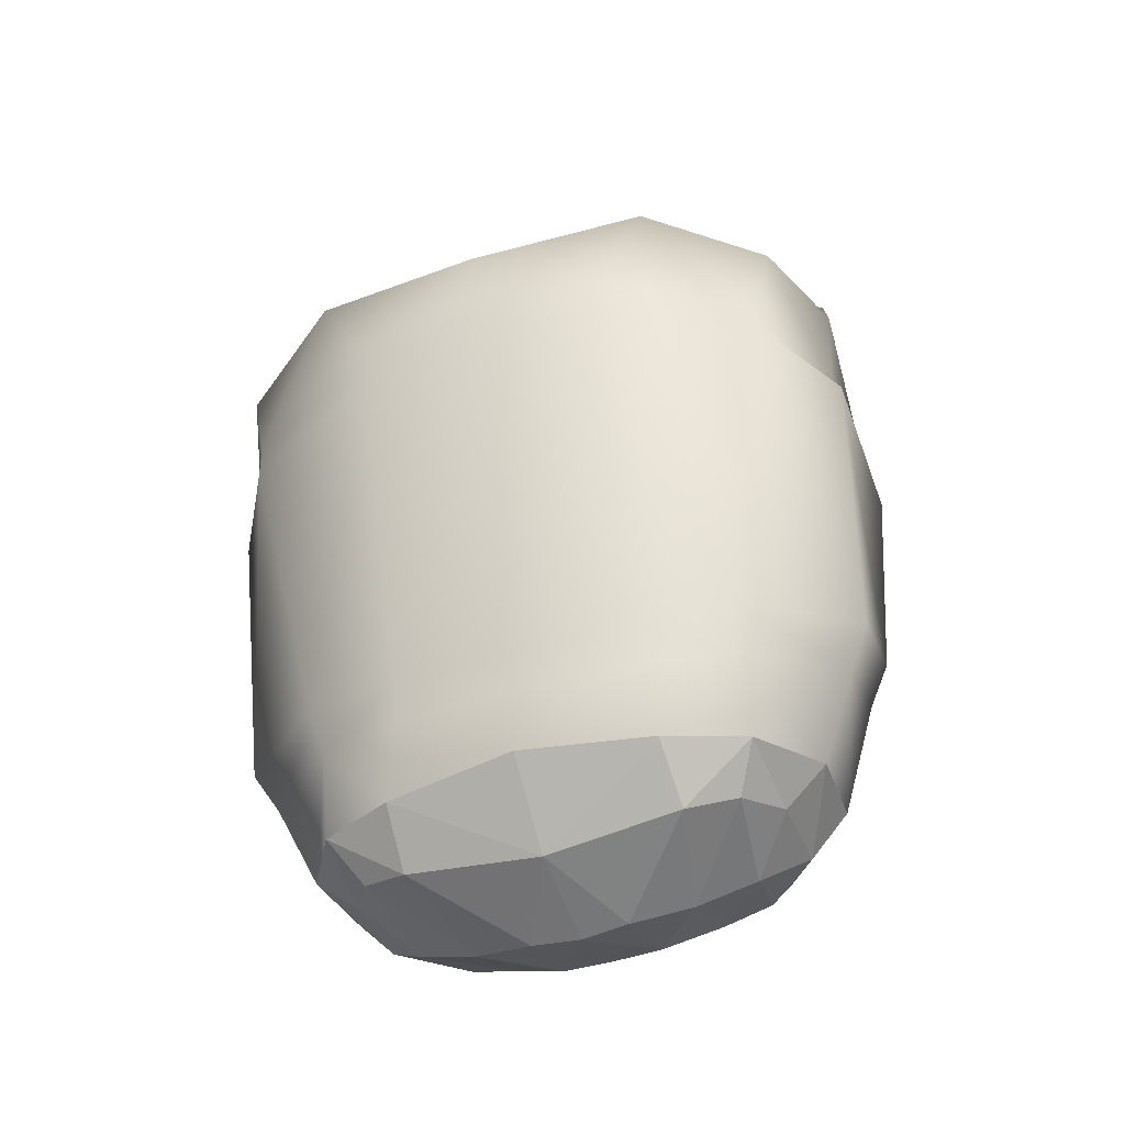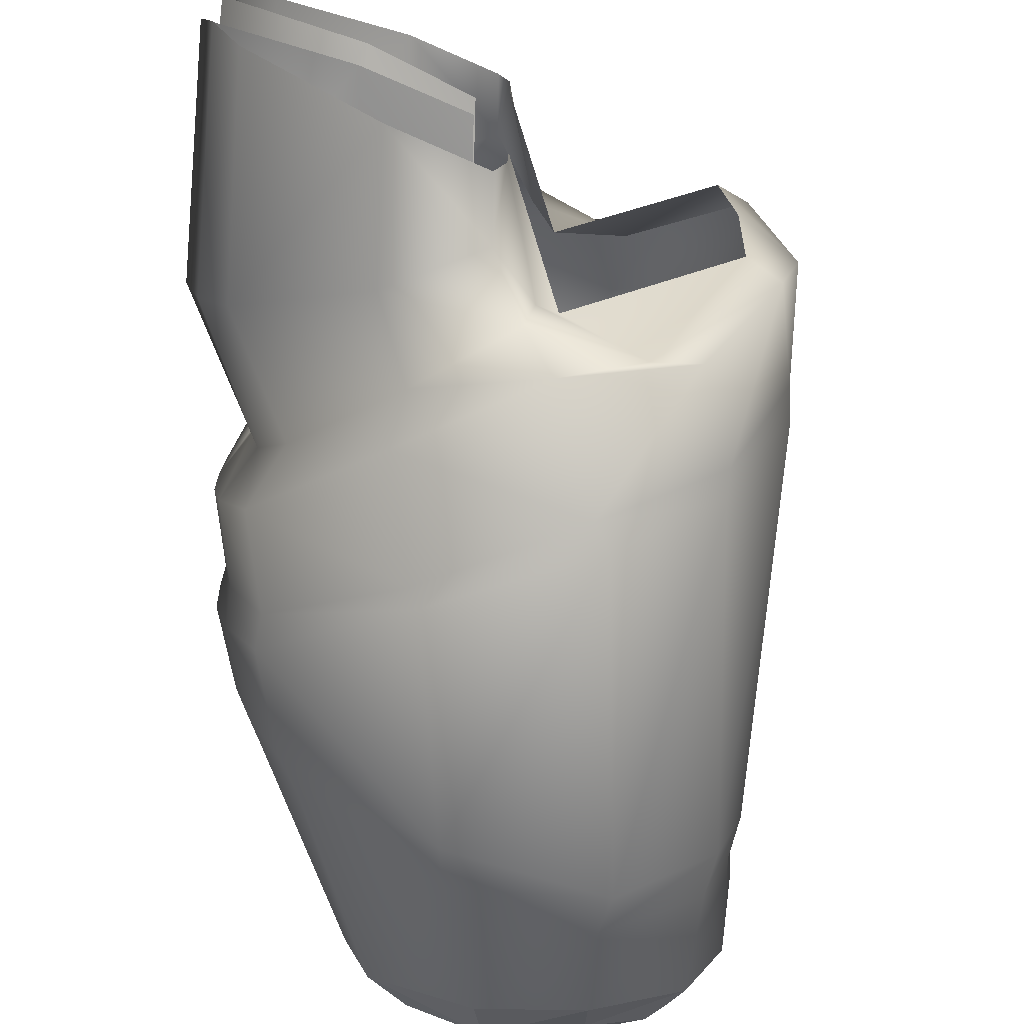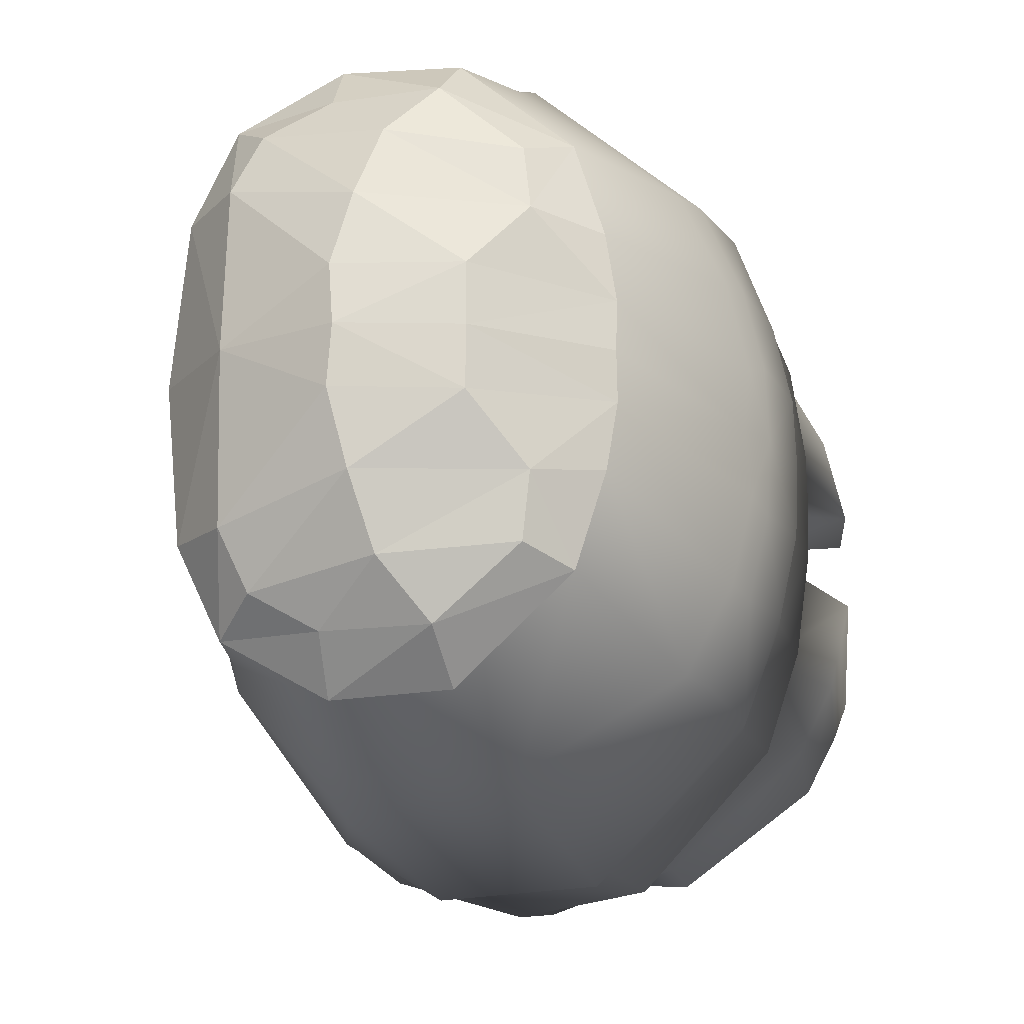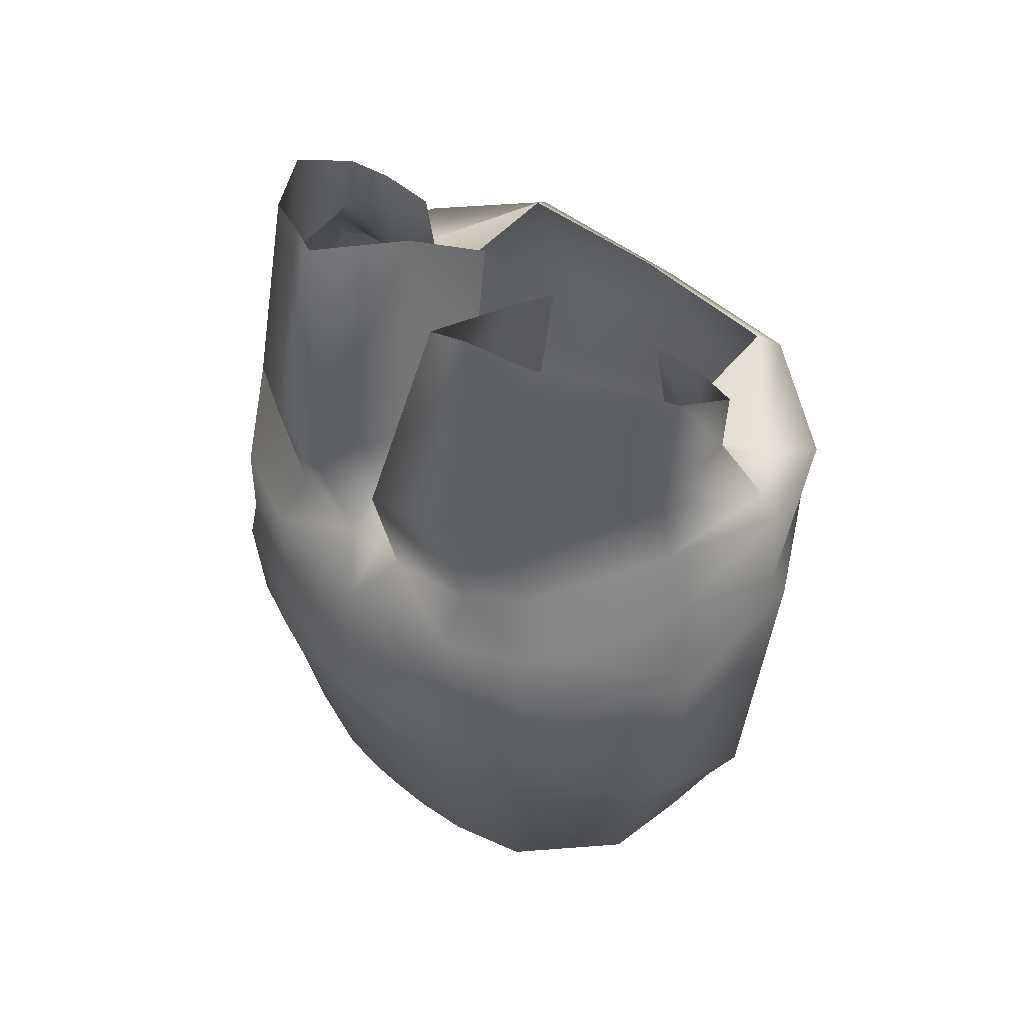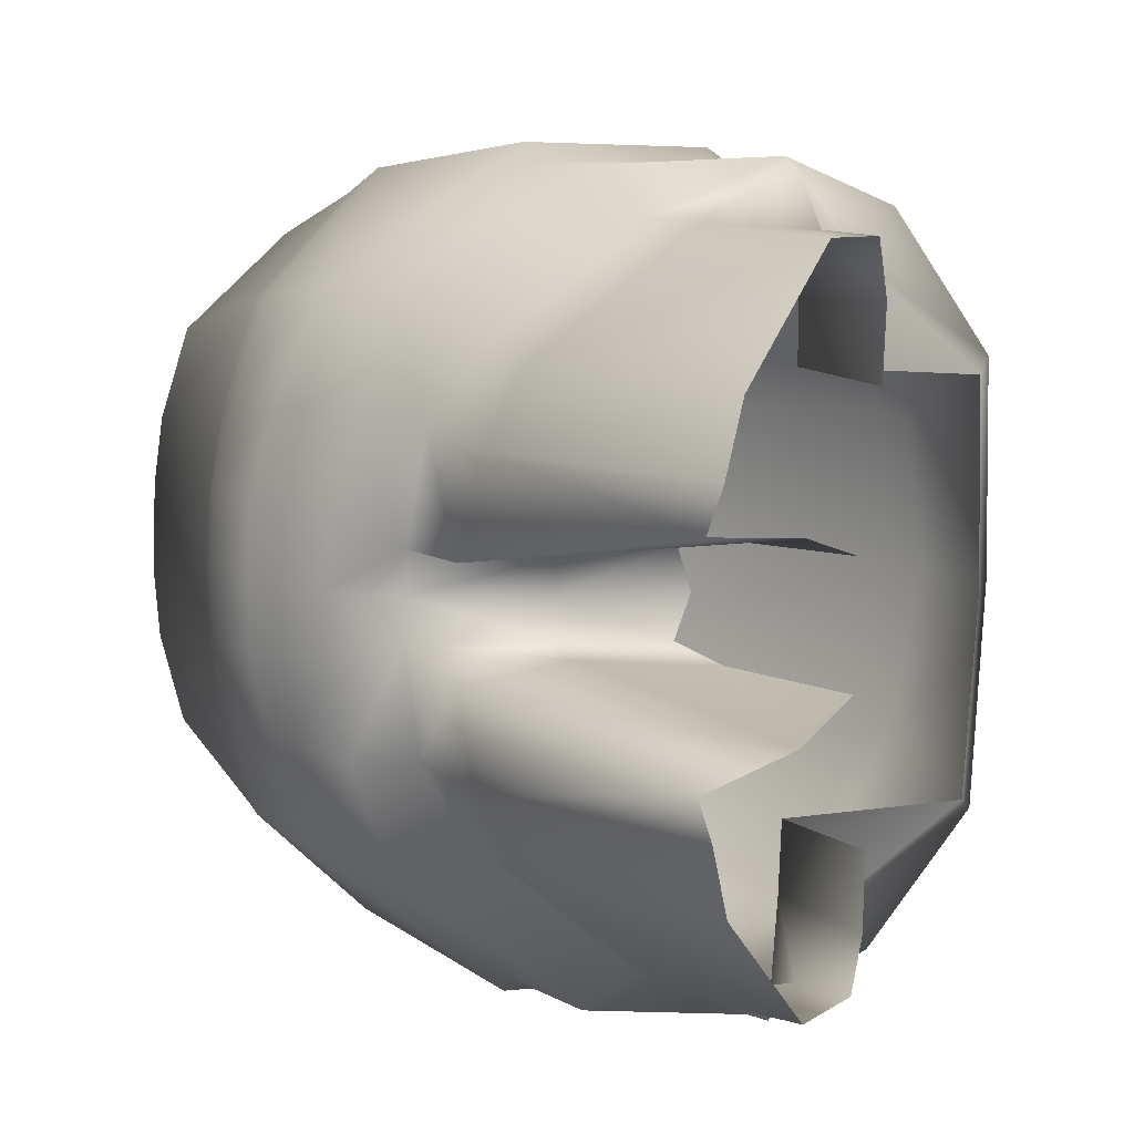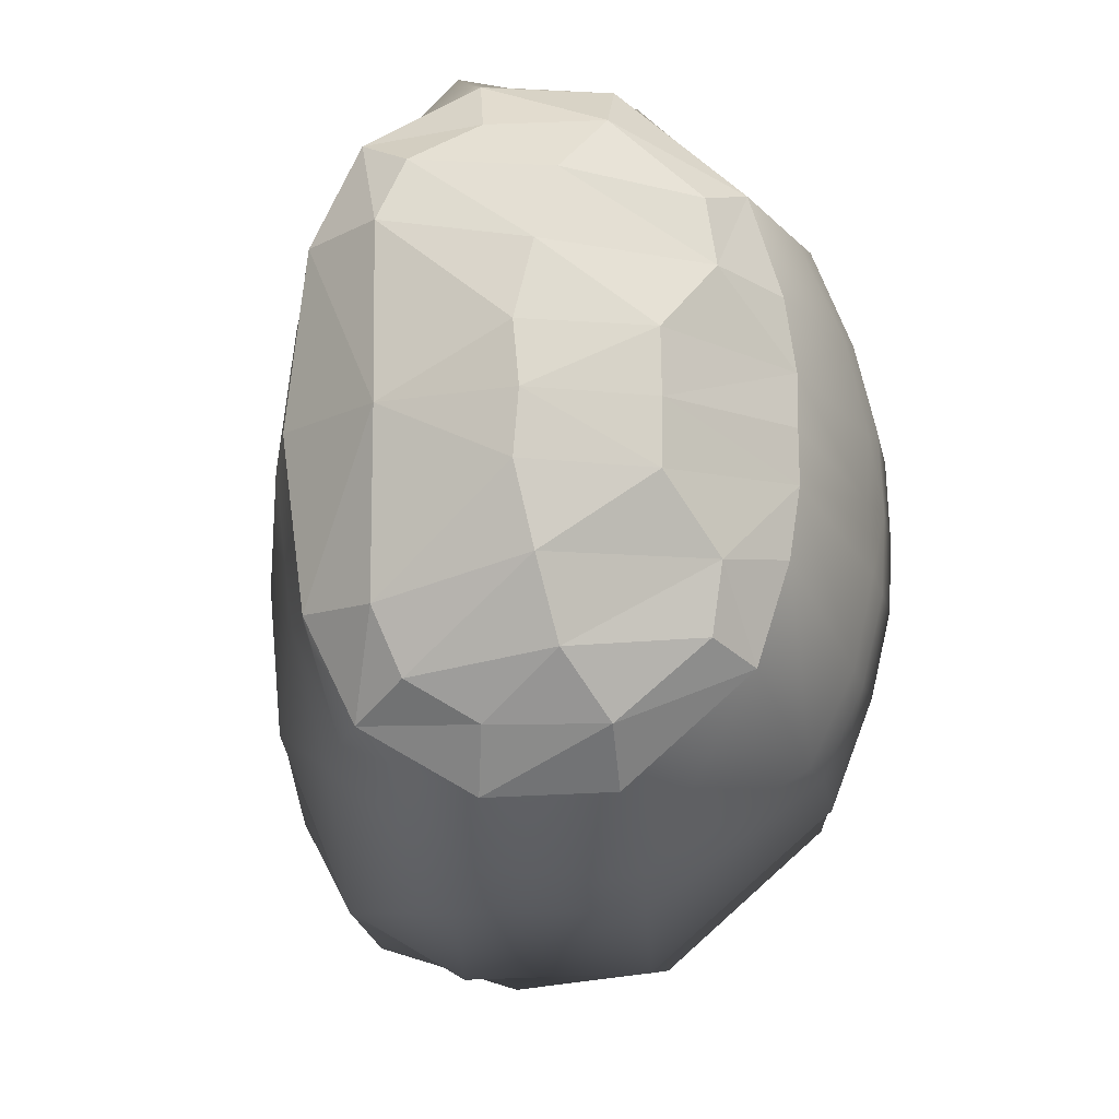
<metadata>
{"format":"obj","ext":"obj","renderer":"f3d","projection":"perspective","resolution":1024,"background":"white","views":[{"elev":-40.7,"azim":-70.4,"up":"+Y"},{"elev":-75.4,"azim":-175.2,"up":"+Z"},{"elev":-15.7,"azim":16.5,"up":"+Z"},{"elev":44.7,"azim":133.4,"up":"+Y"},{"elev":5.8,"azim":145.4,"up":"+Z"},{"elev":-12.0,"azim":3.4,"up":"+Z"}]}
</metadata>
<code>
v  -0.001102 -0.01241 -0.00973
v  -0.004027 -0.01273 -0.006424
v  -0.004747 -0.002421 -0.00877
v  -0.001715 -0.002974 -0.01057
v  0.003124 -0.004064 -0.01051
v  0.003225 -0.01075 -0.009548
v  0.007724 -0.005951 -0.006634
v  0.008782 -0.006075 -0.003801
v  0.008463 -0.008579 -0.003904
v  0.008982 -0.008534 -0.001645
v  0.003326 -0.003613 -0.01003
v  0.007441 -0.004984 -0.006645
v  0.008543 -0.004997 -0.003771
v  0.008883 -0.005088 -0.001552
v  0.009274 -0.006107 -0.001605
v  -0.007179 -0.001613 6.228e-05
v  -0.007343 -0.0001779 8.852e-06
v  -0.006902 -0.0006465 -0.003877
v  -0.004896 -0.001583 -0.008697
v  -0.006846 -0.001677 -0.003947
v  -0.006726 0.00248 -0.00582
v  -0.004377 0.001278 -0.009405
v  -0.001387 -0.002274 -0.01025
v  -0.0006845 0.00146 -0.01053
v  0.003481 -5.336e-05 -0.01014
v  0.007562 -0.002129 -0.006682
v  0.008556 -0.002477 -0.003991
v  0.008999 -0.002829 -0.001271
v  0.007751 -0.001292 -0.0009929
v  0.007394 -0.001173 -0.003798
v  0.006397 -0.0006705 -0.005835
v  -0.003094 0.001197 -0.008238
v  -4.301e-05 0.002757 -0.01032
v  0.002974 0.001179 -0.00899
v  -0.004762 -0.01414 0.0005262
v  -0.00528 -0.01321 0.0004892
v  -0.004875 -0.01299 -0.003206
v  0.003278 -0.01213 -0.00881
v  0.007095 -0.01015 -0.006149
v  0.008222 -0.009528 -0.003685
v  0.007452 -0.009072 -0.006259
v  0.00873 -0.009261 -0.001296
v  0.006847 -0.01592 -0.0006454
v  0.006598 -0.01609 -0.002374
v  0.005842 -0.01622 -0.004809
v  0.002847 -0.01619 -0.007479
v  -0.0006392 -0.01367 -0.008951
v  -0.003571 -0.01409 -0.00606
v  -0.0002047 -0.01644 -0.007618
v  -0.00585 0.003164 -0.005424
v  -0.002883 -0.01678 -0.006086
v  -0.004074 -0.01677 -0.00362
v  0.003467 0.003685 -0.008973
v  0.00753 0.003053 -0.005755
v  0.008518 0.003021 -0.003868
v  0.009104 0.003051 -0.001392
v  0.002926 0.007742 -0.008945
v  0.0005637 0.004524 -0.00895
v  0.006517 0.009631 -0.005809
v  0.007318 0.01016 -0.004044
v  0.007727 0.01018 -0.002968
v  0.003777 0.008598 -0.002545
v  0.001368 0.002749 -0.001544
v  0.004509 0.001039 -0.001367
v  0.001328 0.0007239 -0.001156
v  0.004654 0.0003897 -0.0009431
v  0.004573 0.0004467 5.812e-05
v  0.00769 -0.001224 0.0001363
v  -0.0003724 0.002699 -0.007259
v  -0.0009431 0.002112 -0.005552
v  3.652e-05 0.006355 -0.007478
v  5.675e-06 0.006351 -0.005544
v  0.006827 -0.01594 0.0006601
v  0.003874 -0.01858 0.0007369
v  0.003861 -0.01862 -0.000857
v  0.0008653 -0.01952 0.000753
v  0.0007342 -0.0195 -0.0007965
v  -0.002356 -0.01856 0.0006992
v  -0.001734 -0.01793 -0.005238
v  -0.002402 -0.01828 -0.003667
v  -6.578e-05 -0.01755 -0.006188
v  0.002745 -0.01755 -0.006196
v  0.005127 -0.01755 -0.002638
v  0.004888 -0.01738 -0.004317
v  0.001186 -0.01921 -0.002757
v  0.001671 -0.01857 -0.00469
v  -0.007668 0.001968 -7.038e-05
v  -0.004429 -0.01417 -0.003296
v  -0.00465 -0.01632 0.0006048
v  0.009018 -0.002753 0.0001995
v  0.008961 -0.005061 0.0002819
v  0.009338 -0.006003 0.0003184
v  0.009069 -0.008441 0.0004038
v  0.008618 -0.009468 0.0004384
v  -0.004852 -0.001783 0.008957
v  -0.004109 -0.01224 0.007366
v  -0.001224 -0.01168 0.01068
v  -0.001843 -0.002206 0.01083
v  0.003105 -0.01003 0.01042
v  0.007373 -0.008593 0.007075
v  0.007641 -0.005454 0.007228
v  0.008412 -0.00827 0.004703
v  0.008958 -0.008386 0.002453
v  0.009251 -0.005968 0.002243
v  0.008733 -0.005779 0.004425
v  0.002996 -0.003295 0.0109
v  0.007358 -0.004489 0.007167
v  0.008494 -0.004706 0.004315
v  0.008861 -0.004956 0.002111
v  -0.006894 -0.001389 0.004068
v  -0.006948 -0.0003662 0.003924
v  -0.005001 -0.0009538 0.008822
v  -0.006794 0.002891 0.005639
v  0.003204 -0.00288 0.01039
v  -0.001512 -0.001531 0.01046
v  0.003359 0.000679 0.01025
v  0.00748 -0.001638 0.007
v  0.008507 -0.002176 0.004354
v  0.008981 -0.002723 0.001671
v  0.007737 -0.001211 0.001268
v  0.007347 -0.0008908 0.004054
v  0.006327 -0.0002437 0.006037
v  0.002867 0.001825 0.009009
v  -0.003192 0.001786 0.008187
v  -0.004489 0.001952 0.00933
v  -0.0008102 0.002214 0.01048
v  -0.0001661 0.003494 0.01019
v  -0.004475 -0.0139 0.004344
v  -0.004919 -0.01273 0.004164
v  0.003167 -0.01146 0.009789
v  0.007017 -0.009673 0.007038
v  0.008173 -0.009233 0.004551
v  0.006561 -0.01587 0.003694
v  0.006831 -0.01582 0.001961
v  0.005776 -0.01582 0.006122
v  -0.0007525 -0.01299 0.009994
v  -0.0003039 -0.01584 0.008868
v  0.00275 -0.01561 0.008748
v  -0.00365 -0.01362 0.007106
v  -0.002963 -0.0163 0.007332
v  -0.004124 -0.01646 0.004857
v  0.003361 0.004324 0.008819
v  0.000458 0.005158 0.008701
v  0.007461 0.003465 0.005703
v  0.008472 0.003297 0.003836
v  0.009087 0.00315 0.001371
v  0.002822 0.008369 0.008494
v  0.00645 0.01003 0.005273
v  0.007695 0.01038 0.002414
v  0.007273 0.01043 0.003485
v  0.004493 0.00114 0.001436
v  0.00375 0.008763 0.002059
v  0.00135 0.002856 0.001452
v  0.0008738 0.007083 0.00138
v  0.004642 0.0004622 0.001061
v  0.001313 0.0008088 0.001209
v  0.0009841 0.0009527 1.884e-05
v  -0.0004585 0.003216 0.007134
v  -0.001009 0.002507 0.005468
v  -0.005913 0.003545 0.005206
v  0.0002779 0.006988 0.008554
v  -5.038e-05 0.006878 0.007096
v  -5.816e-05 0.006737 0.005166
v  0.003842 -0.0185 0.002329
v  0.0007166 -0.01939 0.002295
v  -0.002454 -0.01796 0.005032
v  -0.001804 -0.01751 0.006583
v  -0.0001471 -0.01706 0.007523
v  0.002663 -0.01706 0.007565
v  0.005087 -0.01731 0.004045
v  0.001144 -0.01896 0.004236
v  0.004828 -0.01702 0.005703
v  0.001607 -0.01818 0.006122
v  -0.006091 0.003439 -0.0001137
v  0.008709 -0.009137 0.002155
v  0.0003826 0.006361 -0.008936
v  0.0008928 0.006969 -0.001781
g LFinger13_LFinger13
f 1 2 3
f 4 5 6
f 6 5 7
f 7 8 9
f 10 9 8
f 5 11 12
f 7 12 13
f 14 15 8
f 16 17 18
f 19 3 20
f 21 22 19
f 23 11 5
f 23 24 25
f 26 12 11
f 27 13 12
f 13 27 28
f 29 28 27
f 30 27 26
f 31 26 25
f 24 22 32
f 24 33 34
f 35 36 37
f 1 6 38
f 39 38 6
f 40 39 41
f 40 9 10
f 40 42 43
f 39 40 44
f 45 46 38
f 47 38 46
f 48 47 49
f 2 37 20
f 23 4 3
f 22 24 23
f 21 50 32
f 47 48 2
f 48 51 52
f 53 34 33
f 34 53 54
f 30 31 54
f 30 55 56
f 57 53 58
f 57 59 54
f 59 60 55
f 61 56 55
f 56 61 62
f 63 64 62
f 29 56 64
f 65 66 64
f 66 67 68
f 67 66 65
f 69 58 33
f 70 69 32
f 58 69 71
f 72 71 69
f 37 2 48
f 43 73 74
f 75 74 76
f 77 76 78
f 51 79 80
f 81 79 51
f 49 46 82
f 82 46 45
f 83 84 45
f 83 44 43
f 85 83 75
f 85 77 80
f 83 85 86
f 86 85 79
f 82 84 86
f 16 20 37
f 87 21 18
f 50 21 87
f 88 52 89
f 90 28 29
f 91 14 28
f 92 15 14
f 93 10 15
f 42 10 93
f 43 42 94
f 52 80 78
f 95 96 97
f 98 97 99
f 99 100 101
f 101 100 102
f 103 104 105
f 106 101 107
f 101 105 108
f 109 108 105
f 16 110 111
f 112 111 110
f 113 111 112
f 106 114 115
f 115 114 116
f 117 116 114
f 118 117 107
f 108 109 119
f 120 121 118
f 121 122 117
f 122 123 116
f 124 125 126
f 123 127 126
f 35 128 129
f 130 99 97
f 131 100 99
f 132 102 100
f 103 102 132
f 132 133 134
f 131 135 133
f 135 131 130
f 136 137 138
f 139 140 137
f 110 129 96
f 115 112 95
f 125 112 115
f 113 125 124
f 96 139 136
f 141 140 139
f 142 143 127
f 123 122 144
f 121 145 144
f 121 120 146
f 143 142 147
f 147 142 144
f 148 144 145
f 149 150 145
f 146 151 152
f 153 154 152
f 120 155 151
f 156 153 151
f 155 120 68
f 67 157 156
f 158 124 127
f 159 160 124
f 143 161 162
f 163 159 158
f 139 96 129
f 134 164 74
f 164 165 76
f 165 166 78
f 140 141 166
f 140 167 168
f 137 168 169
f 135 138 169
f 170 133 135
f 170 164 134
f 171 165 164
f 166 165 171
f 170 172 173
f 173 168 167
f 169 168 173
f 16 36 129
f 87 17 111
f 160 174 87
f 128 35 89
f 90 68 120
f 91 90 119
f 92 91 109
f 93 92 104
f 175 94 93
f 134 73 94
f 141 89 78
f 4 1 3
f 1 4 6
f 41 6 7
f 41 7 9
f 15 10 8
f 7 5 12
f 8 7 13
f 13 14 8
f 20 16 18
f 18 19 20
f 18 21 19
f 4 23 5
f 11 23 25
f 25 26 11
f 26 27 12
f 14 13 28
f 30 29 27
f 31 30 26
f 34 31 25
f 33 24 32
f 25 24 34
f 88 35 37
f 47 1 38
f 41 39 6
f 9 40 41
f 42 40 10
f 44 40 43
f 45 39 44
f 39 45 38
f 49 47 46
f 51 48 49
f 3 2 20
f 19 23 3
f 19 22 23
f 22 21 32
f 1 47 2
f 88 48 52
f 58 53 33
f 31 34 54
f 55 30 54
f 29 30 56
f 176 57 58
f 53 57 54
f 54 59 55
f 60 61 55
f 64 56 62
f 177 63 62
f 66 29 64
f 63 65 64
f 29 66 68
f 157 67 65
f 32 69 33
f 50 70 32
f 176 58 71
f 70 72 69
f 88 37 48
f 75 43 74
f 77 75 76
f 80 77 78
f 52 51 80
f 49 81 51
f 81 49 82
f 84 82 45
f 44 83 45
f 75 83 43
f 77 85 75
f 79 85 80
f 84 83 86
f 81 86 79
f 81 82 86
f 36 16 37
f 17 87 18
f 174 50 87
f 35 88 89
f 68 90 29
f 90 91 28
f 91 92 14
f 92 93 15
f 94 42 93
f 73 43 94
f 89 52 78
f 98 95 97
f 106 98 99
f 106 99 101
f 105 101 102
f 102 103 105
f 114 106 107
f 107 101 108
f 104 109 105
f 17 16 111
f 95 112 110
f 125 113 112
f 98 106 115
f 126 115 116
f 107 117 114
f 108 118 107
f 118 108 119
f 119 120 118
f 118 121 117
f 117 122 116
f 127 124 126
f 116 123 126
f 36 35 129
f 136 130 97
f 130 131 99
f 131 132 100
f 175 103 132
f 175 132 134
f 132 131 133
f 138 135 130
f 130 136 138
f 136 139 137
f 95 110 96
f 98 115 95
f 126 125 115
f 160 113 124
f 97 96 136
f 128 141 139
f 123 142 127
f 142 123 144
f 122 121 144
f 145 121 146
f 161 143 147
f 148 147 144
f 150 148 145
f 146 149 145
f 149 146 152
f 151 153 152
f 146 120 151
f 155 156 151
f 67 155 68
f 155 67 156
f 143 158 127
f 158 159 124
f 158 143 162
f 162 163 158
f 128 139 129
f 73 134 74
f 74 164 76
f 76 165 78
f 167 140 166
f 137 140 168
f 138 137 169
f 172 135 169
f 172 170 135
f 133 170 134
f 170 171 164
f 167 166 171
f 171 170 173
f 171 173 167
f 172 169 173
f 110 16 129
f 113 87 111
f 113 160 87
f 141 128 89
f 119 90 120
f 109 91 119
f 104 92 109
f 103 93 104
f 103 175 93
f 175 134 94
f 166 141 78

</code>
